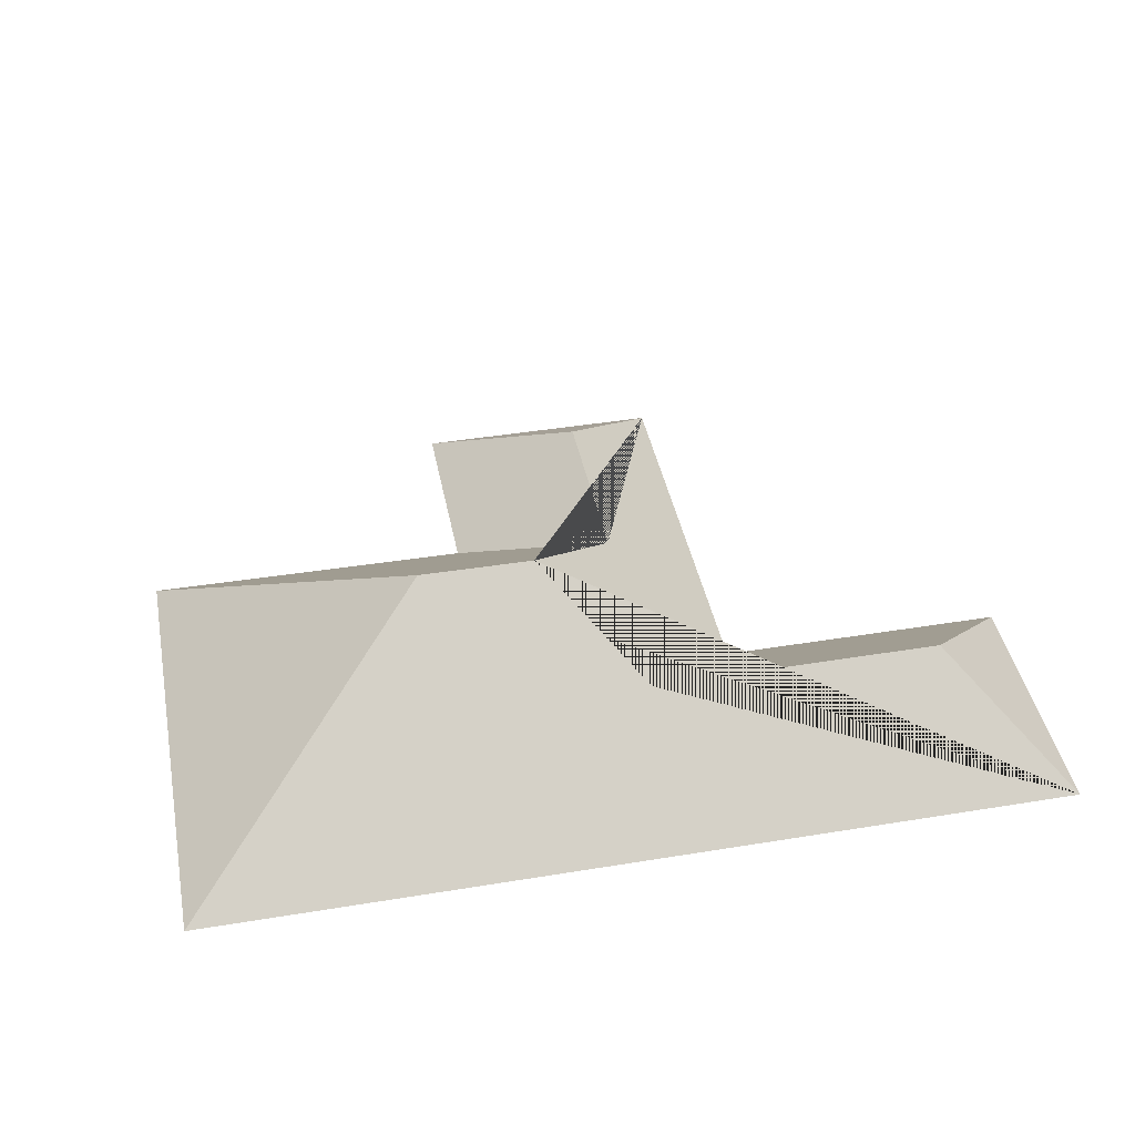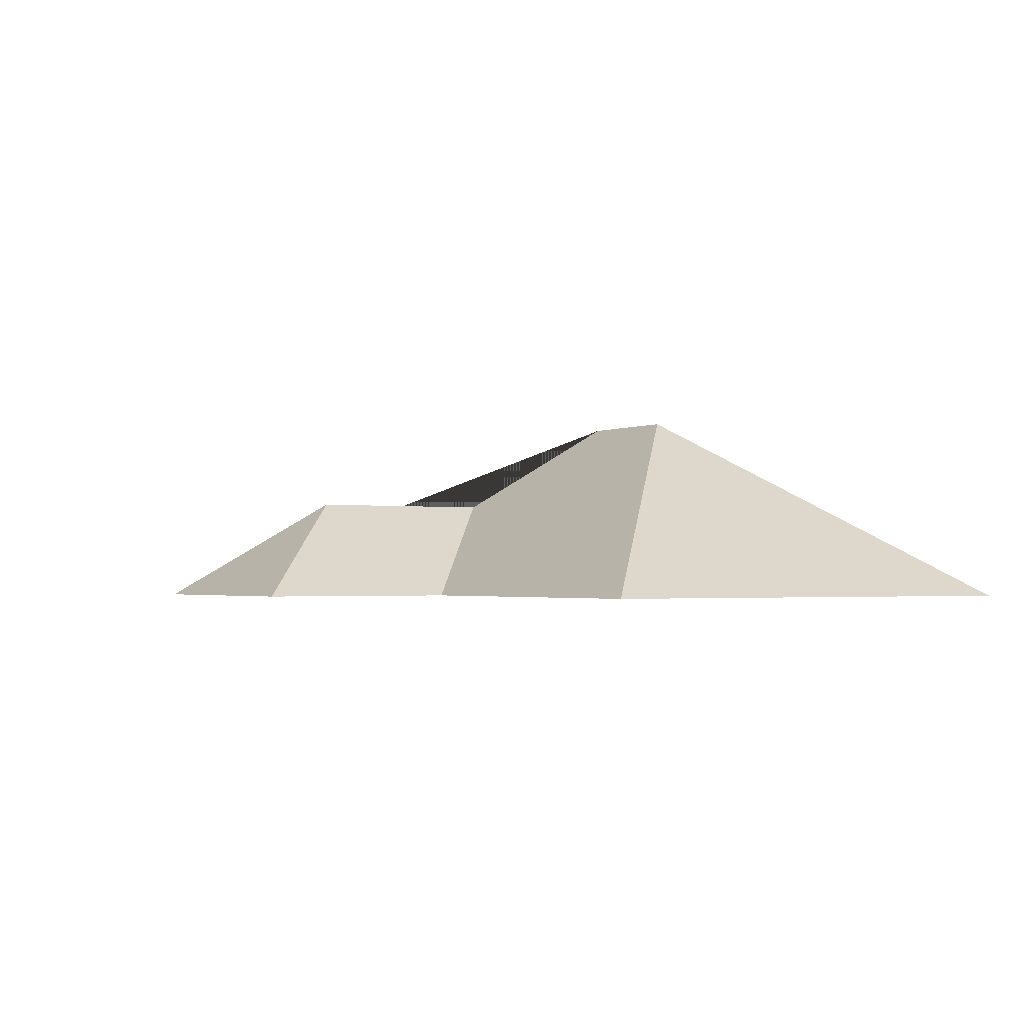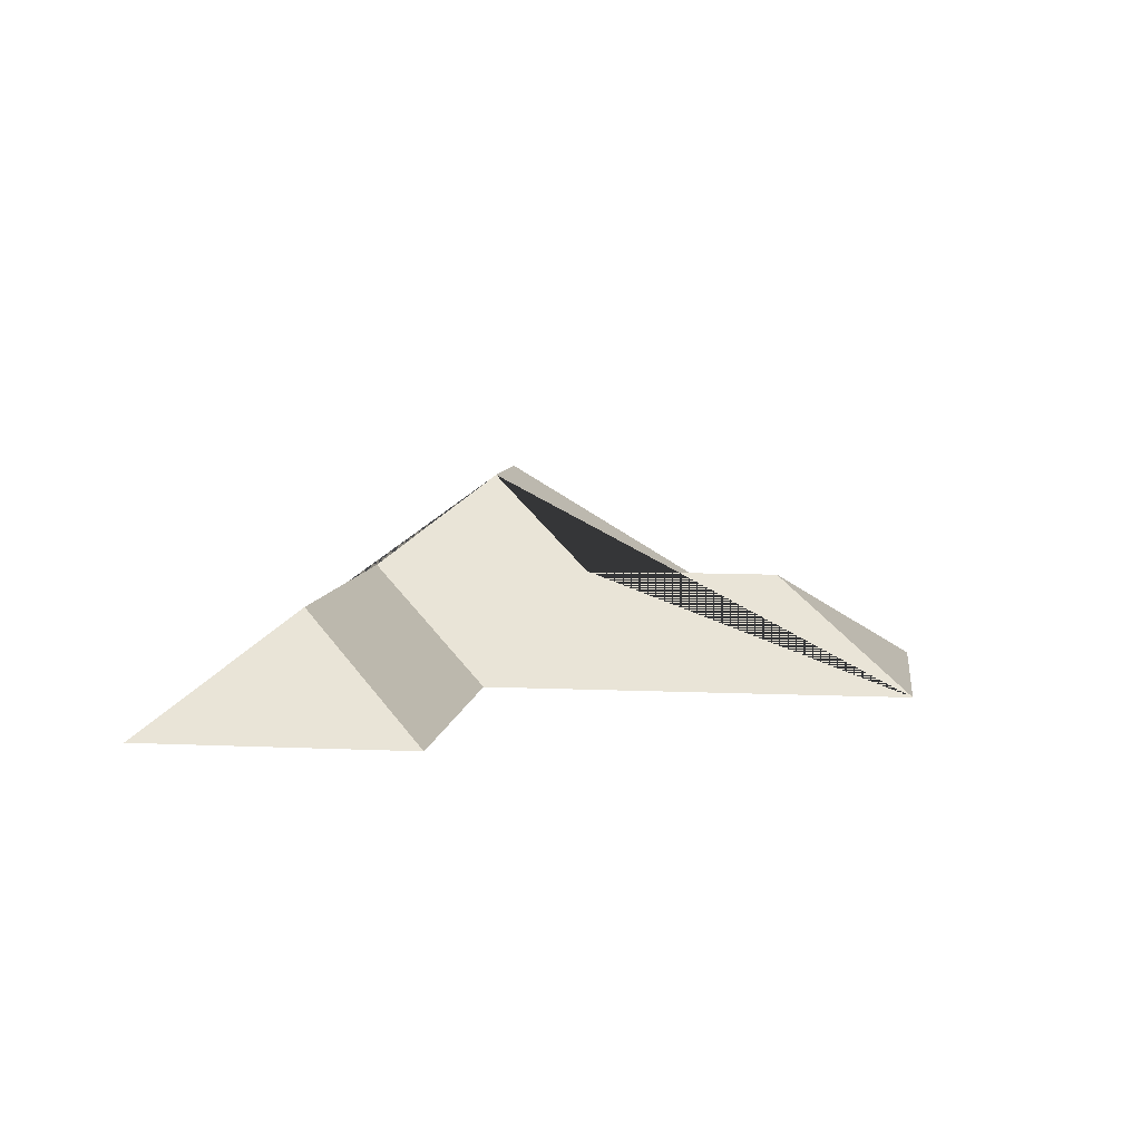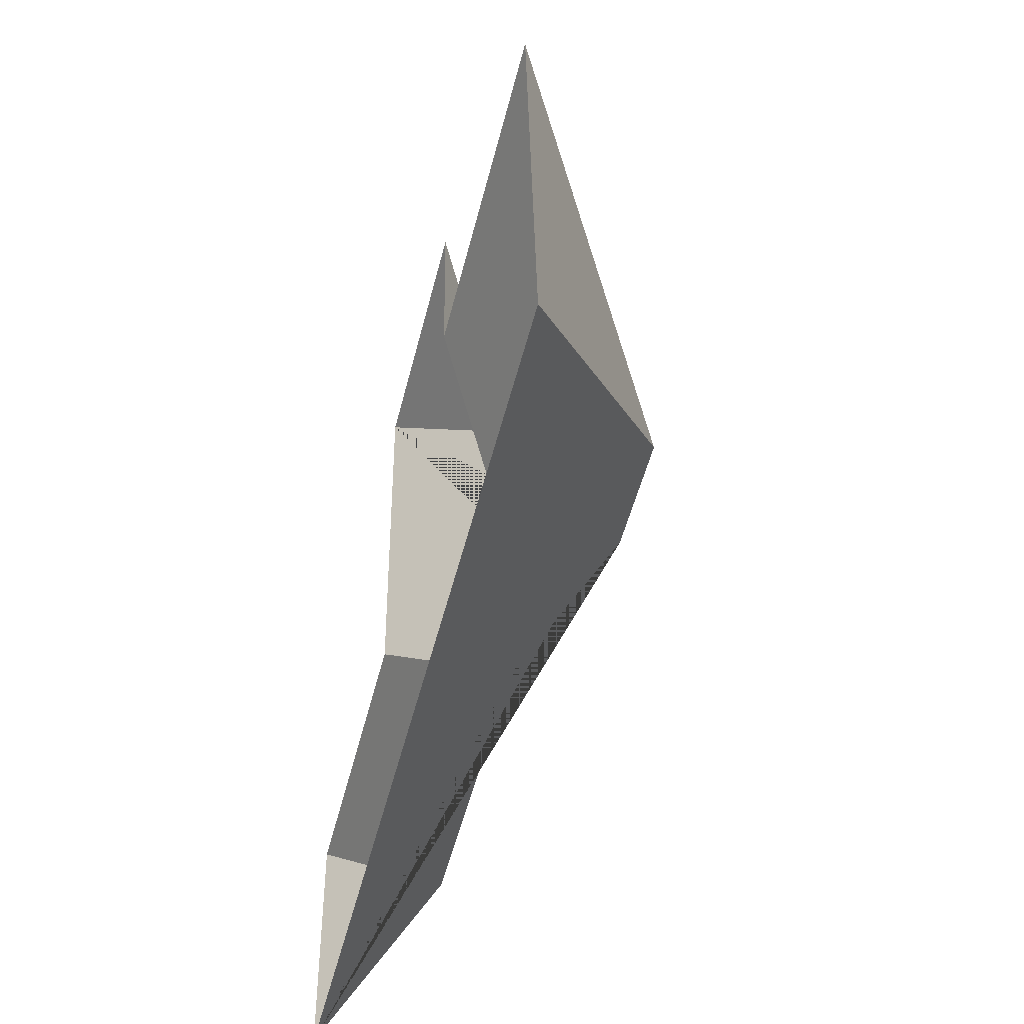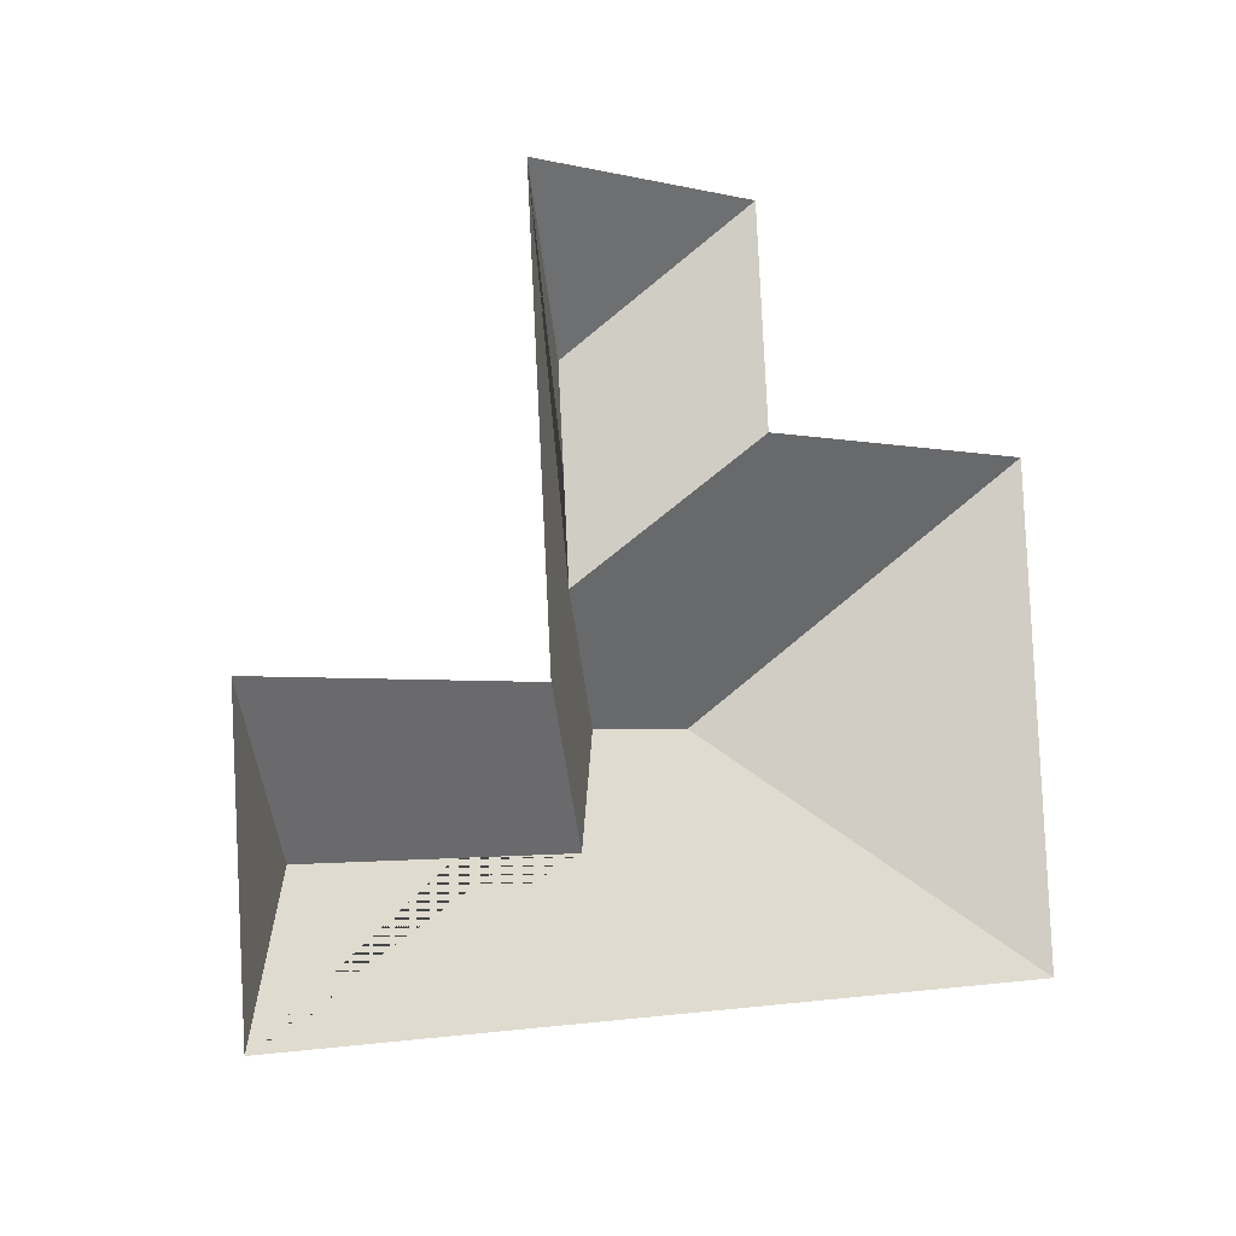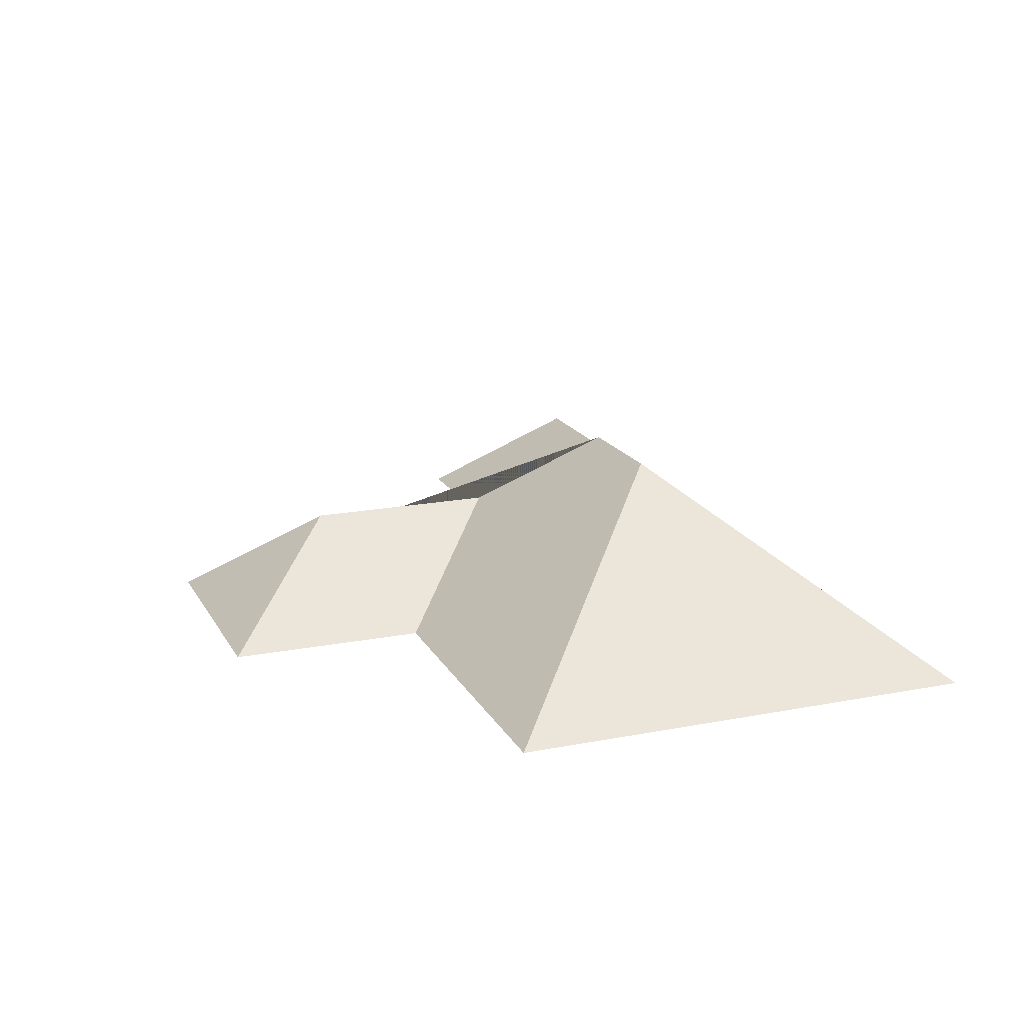
<metadata>
{"format":"obj","ext":"obj","renderer":"f3d","projection":"perspective","resolution":1024,"background":"white","views":[{"elev":42.0,"azim":165.1,"up":"+Y"},{"elev":-1.8,"azim":53.9,"up":"+Y"},{"elev":7.6,"azim":-86.2,"up":"+Y"},{"elev":-50.1,"azim":75.6,"up":"+Z"},{"elev":-8.1,"azim":-42.3,"up":"+Z"},{"elev":17.7,"azim":65.3,"up":"+Y"}]}
</metadata>
<code>
o CG10_500_037056_0010_roof
v 335.6 75 -77.38
v 347.2 75 -254.1
v 244.1 145 -171.8
v 207.4 75 -12.68
v 212.4 75 -86.32
v 201.4 144.9 -174.7
v 168.8 113.2 -217.2
v 157.8 112.2 -65.73
v 162.5 112.3 -136.7
v 113.2 75 -18.85
v 123.2 75 -171.7
v 59.71 113.2 -224.3
v 14.37 75 -178.8
v 20.7 75 -275.5
v 335.6 0 -77.38
v 347.2 0 -254.1
v 20.7 0 -275.5
v 14.37 0 -178.8
v 123.2 0 -171.7
v 113.2 0 -18.85
v 207.4 0 -12.68
v 212.4 0 -86.32
f 10 4 8
f 5 9 8 4
f 5 1 3 6 9
f 1 2 3
f 13 12 14
f 14 12 7 6 3 2
f 13 11 7 12
f 10 11 7 6 9 8

</code>
